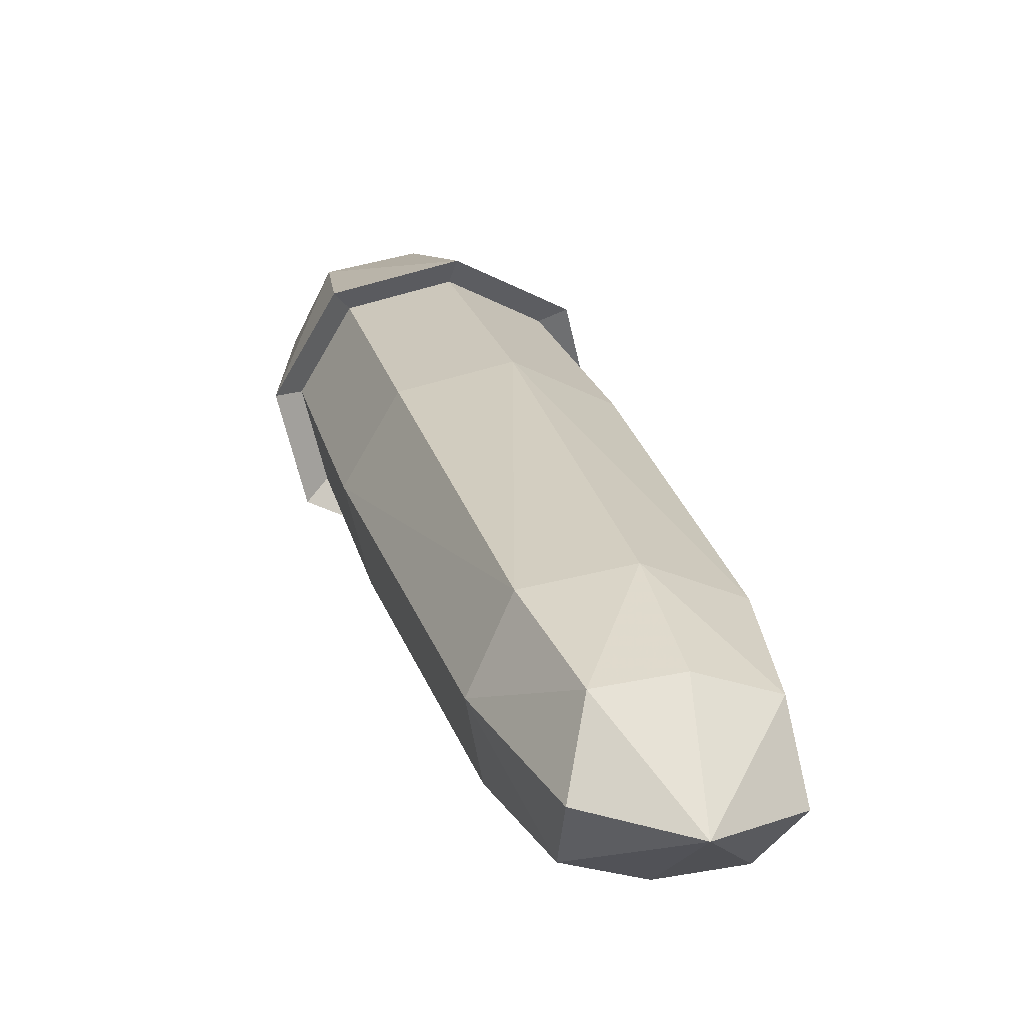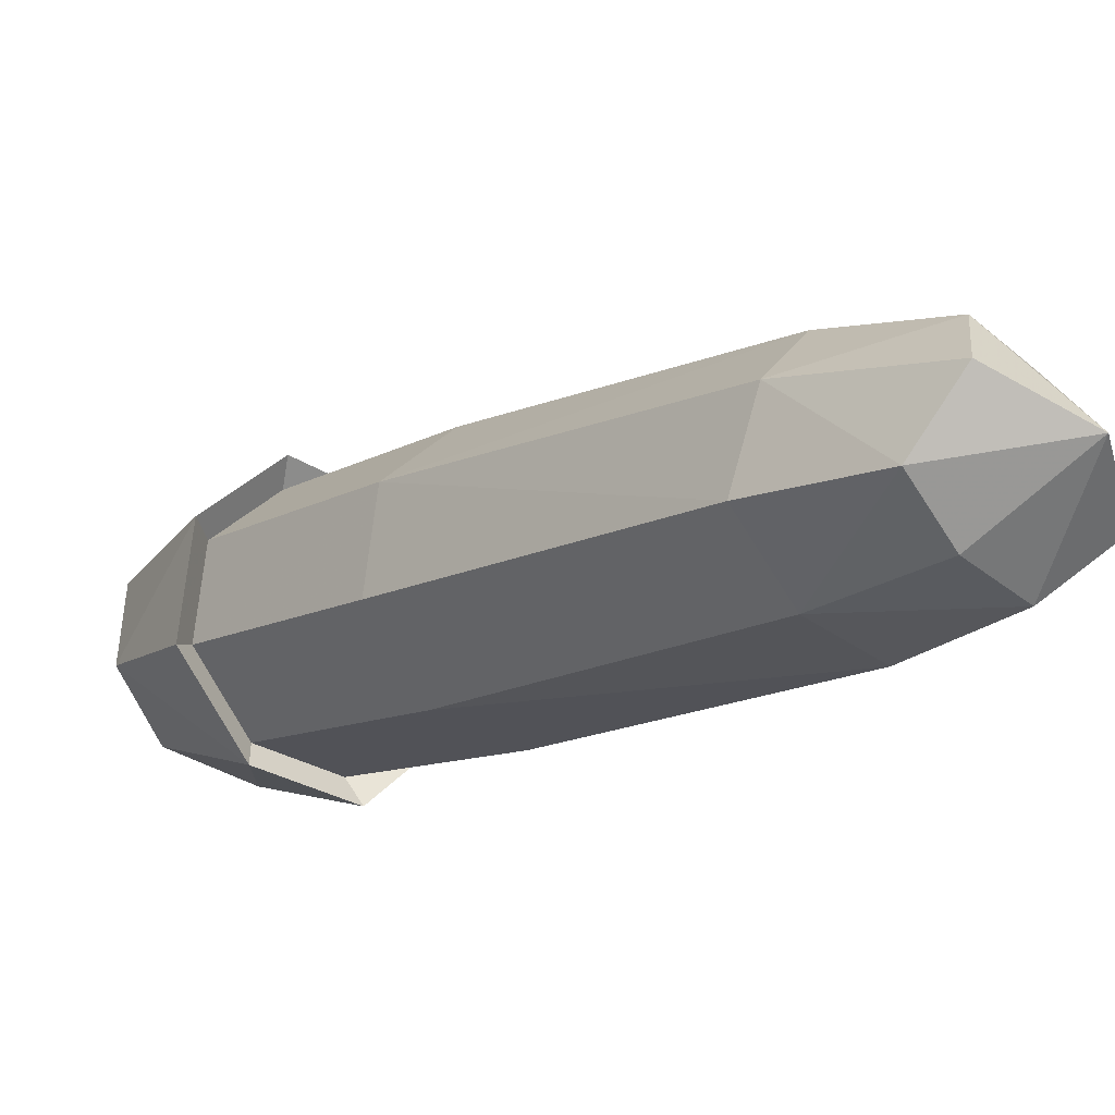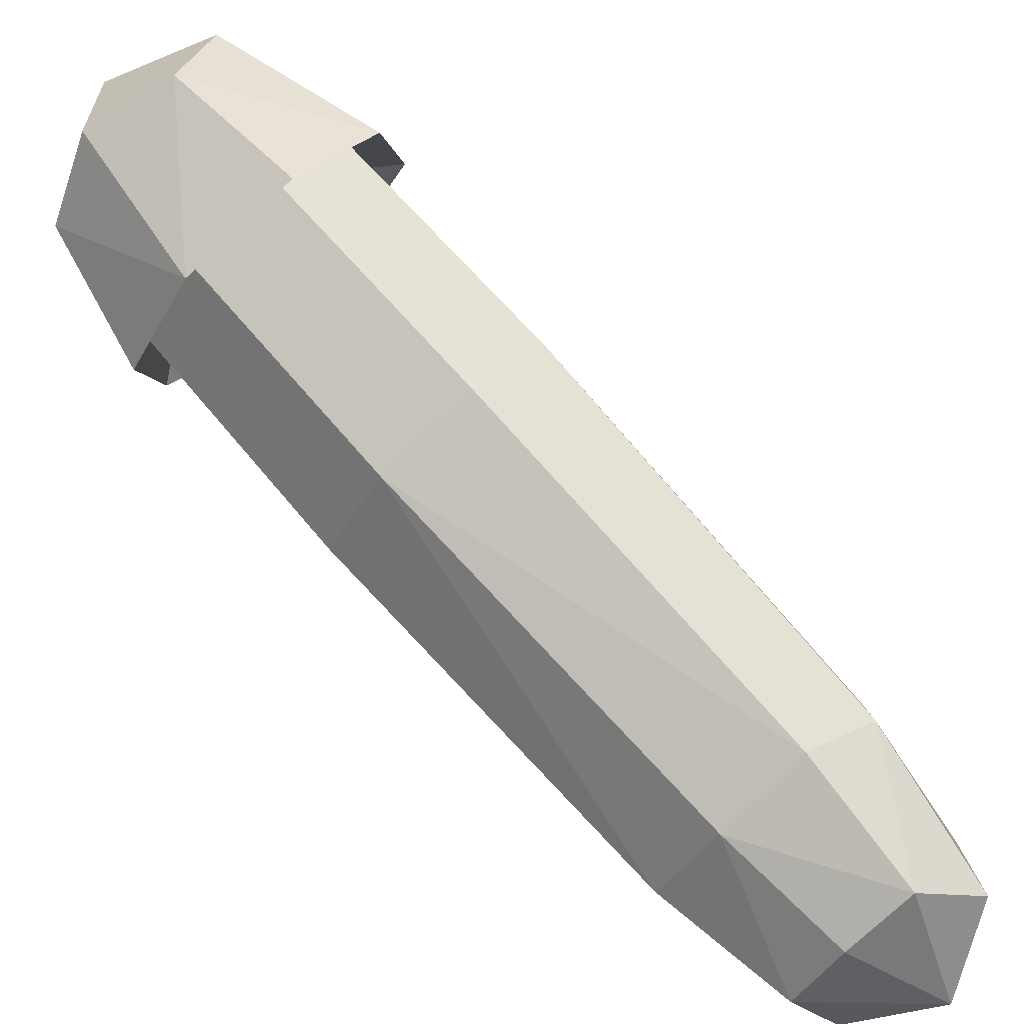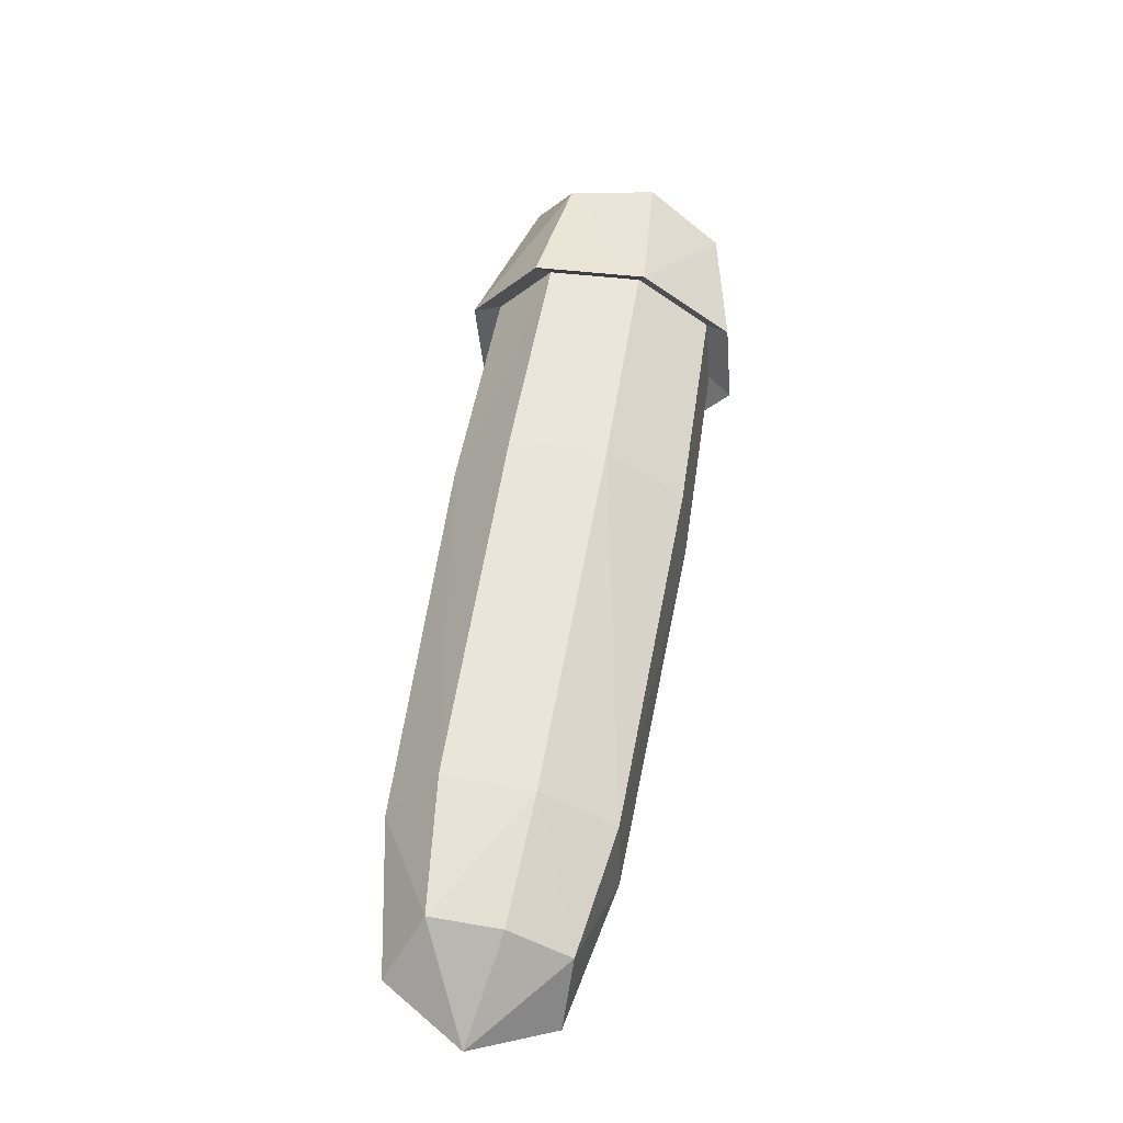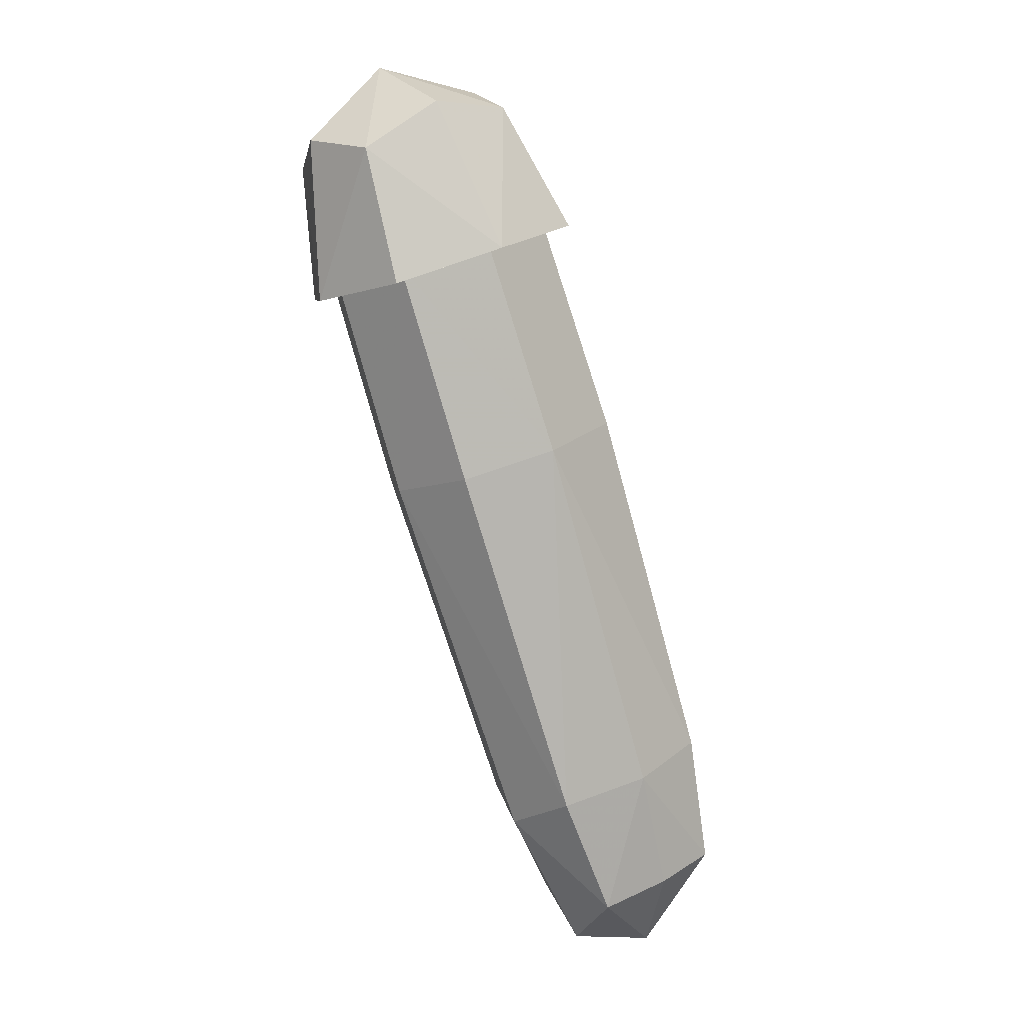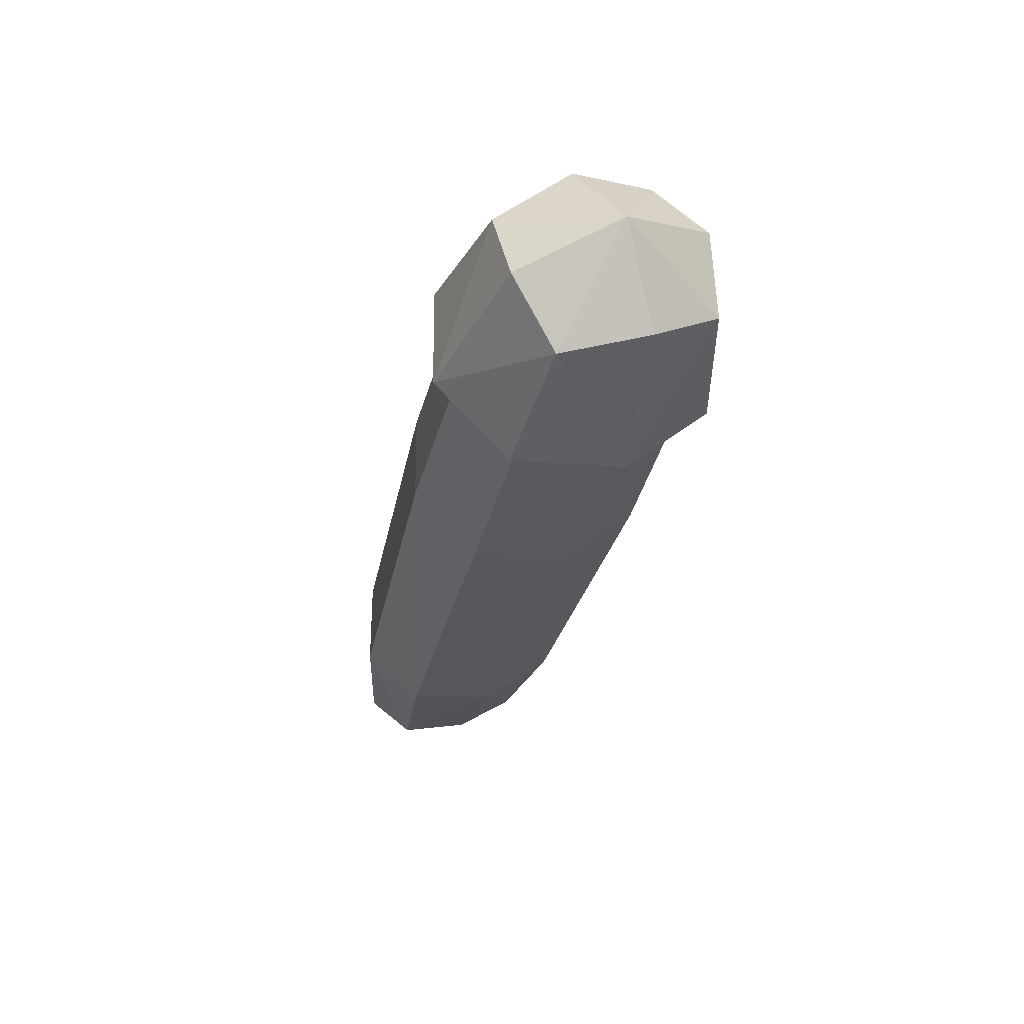
<metadata>
{"format":"obj","ext":"obj","renderer":"f3d","projection":"perspective","resolution":1024,"background":"white","views":[{"elev":-8.8,"azim":-15.8,"up":"+Z"},{"elev":-55.3,"azim":-48.8,"up":"+Z"},{"elev":-58.4,"azim":-128.3,"up":"+Z"},{"elev":-63.7,"azim":-19.6,"up":"+Y"},{"elev":37.0,"azim":144.8,"up":"+Y"},{"elev":30.2,"azim":-25.3,"up":"+Y"}]}
</metadata>
<code>
o armRight
v -0.02233 -0.2772 -0.1967
v -0.022 -0.3041 -0.1517
v 0.03433 -0.2766 -0.1968
v 0.03466 -0.3035 -0.1518
v -0.03358 -0.09569 -0.09841
v -0.03315 -0.1315 -0.03843
v 0.0424 -0.1307 -0.03851
v 0.04196 -0.0949 -0.09849
v -0.02823 -0.3053 -0.1829
v -0.03276 -0.01549 -0.0488
v -0.02952 -0.2604 -0.1202
v 0.006357 -0.306 -0.1464
v 0.04132 -0.2597 -0.1203
v 0.04084 -0.3046 -0.183
v 0.04093 -0.2281 -0.1732
v 0.005956 -0.2733 -0.2012
v -0.0299 -0.2288 -0.1731
v -0.03234 -0.04976 0.008618
v 0.03997 -0.049 0.008544
v 0.03955 -0.01473 -0.04887
v 0.004107 -0.08858 -0.1097
v 0.05634 -0.1127 -0.06851
v 0.004709 -0.1378 -0.02722
v -0.04753 -0.1137 -0.06841
v -0.04615 -0.03206 -0.01965
v 0.003887 -0.05512 0.0198
v 0.05335 -0.03102 -0.01976
v 0.00331 -0.007956 -0.05921
v 0.00646 -0.3203 -0.1921
v 0.005456 -0.2239 -0.1822
v 0.0529 -0.25 -0.1505
v 0.00597 -0.2659 -0.112
v -0.04136 -0.2509 -0.1504
v -0.0315 0.0262 -0.02212
v -0.0311 -0.006494 0.03265
v 0.03747 0.02693 -0.02219
v 0.03787 -0.005768 0.03257
v -0.04061 -0.01758 -0.05846
v -0.03895 0.01848 0.01047
v 0.003343 -0.001008 0.04381
v 0.04514 0.01937 0.01038
v 0.002855 0.03885 -0.02296
v -0.0401 -0.05931 0.01144
v 0.04793 -0.05838 0.01135
v 0.04742 -0.01666 -0.05855
v -0.05691 -0.03776 -0.02298
v 0.004006 -0.06584 0.02505
v 0.06422 -0.03649 -0.0231
v 0.003303 -0.008416 -0.07113
v 0.002918 0.03719 0.02133
f 24 10 5
f 24 18 25
f 23 18 6
f 23 19 26
f 22 19 7
f 22 20 27
f 21 20 8
f 21 10 28
f 15 21 8
f 17 21 30
f 13 22 7
f 15 22 31
f 11 23 6
f 13 23 32
f 17 24 5
f 11 24 33
f 24 25 10
f 24 6 18
f 23 26 18
f 23 7 19
f 22 27 19
f 22 8 20
f 21 28 20
f 21 5 10
f 15 30 21
f 17 5 21
f 13 31 22
f 15 8 22
f 11 32 23
f 13 7 23
f 17 33 24
f 11 6 24
f 45 27 20
f 49 20 28
f 10 49 28
f 25 38 10
f 43 25 18
f 47 18 26
f 19 47 26
f 27 44 19
f 46 34 38
f 46 35 39
f 47 35 43
f 47 37 40
f 48 37 44
f 48 36 41
f 49 36 45
f 49 34 42
f 37 50 40
f 50 35 40
f 50 34 39
f 36 50 41
f 45 48 27
f 49 45 20
f 10 38 49
f 25 46 38
f 43 46 25
f 47 43 18
f 19 44 47
f 27 48 44
f 46 39 34
f 46 43 35
f 47 40 35
f 47 44 37
f 48 41 37
f 48 45 36
f 49 42 36
f 49 38 34
f 37 41 50
f 50 39 35
f 50 42 34
f 36 42 50
f 2 29 12
f 29 4 12
f 29 3 14
f 1 29 9
f 3 30 15
f 1 30 16
f 4 31 13
f 3 31 14
f 2 32 11
f 4 32 12
f 1 33 17
f 2 33 9
f 2 9 29
f 29 14 4
f 29 16 3
f 1 16 29
f 3 16 30
f 1 17 30
f 4 14 31
f 3 15 31
f 2 12 32
f 4 13 32
f 1 9 33
f 2 11 33

</code>
